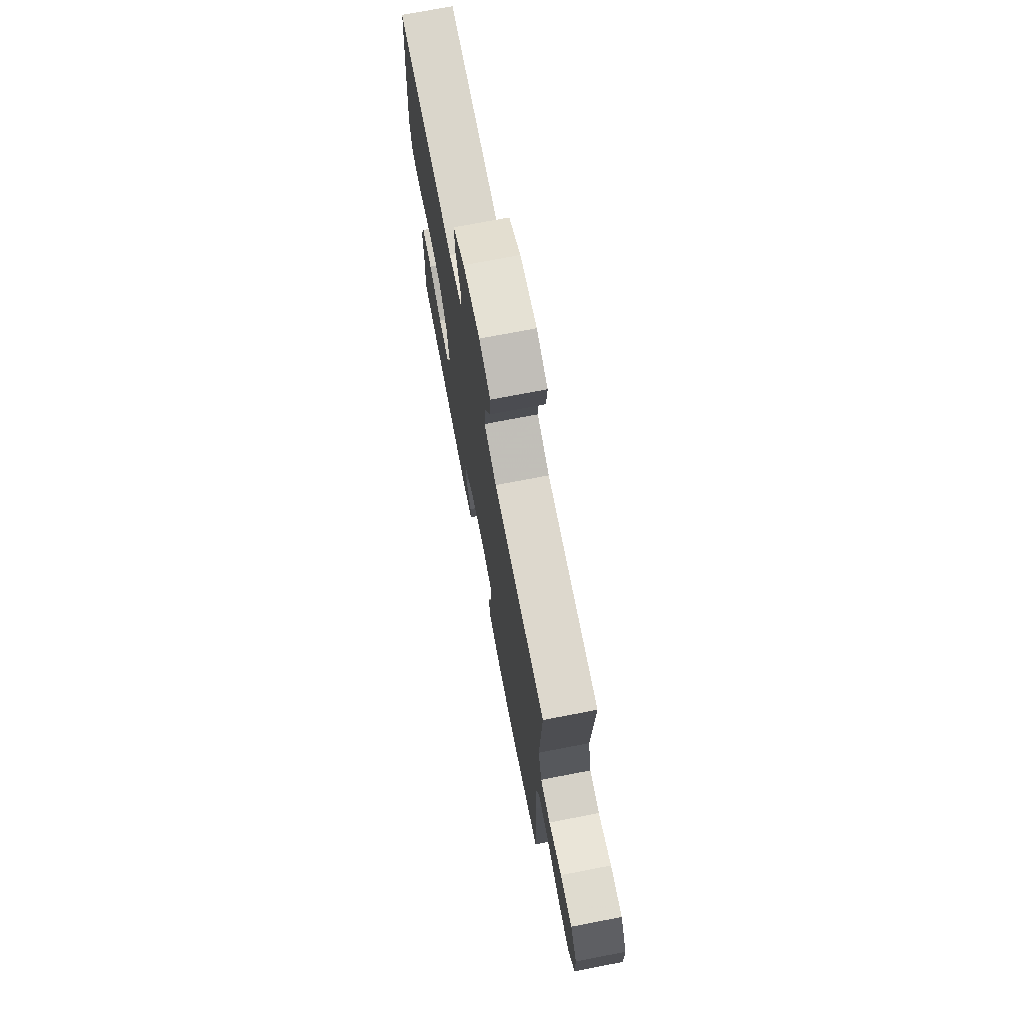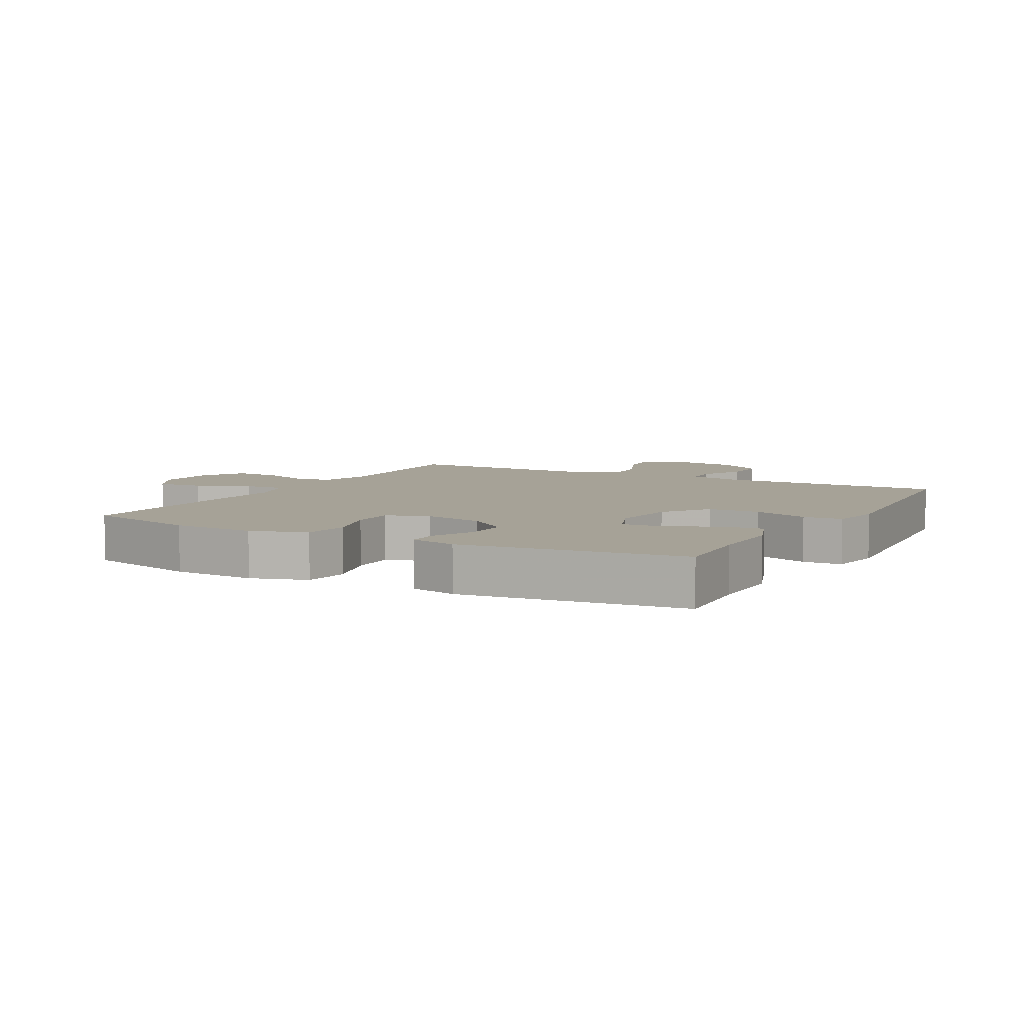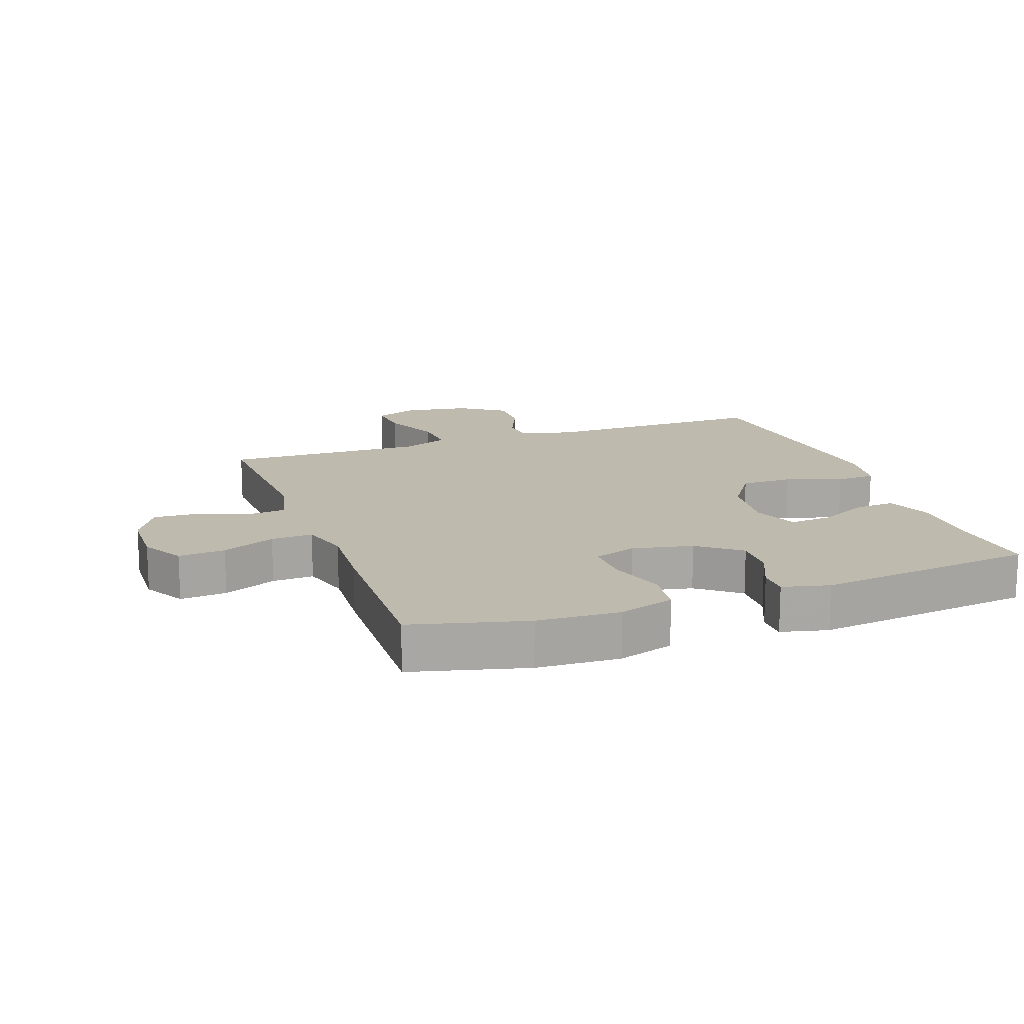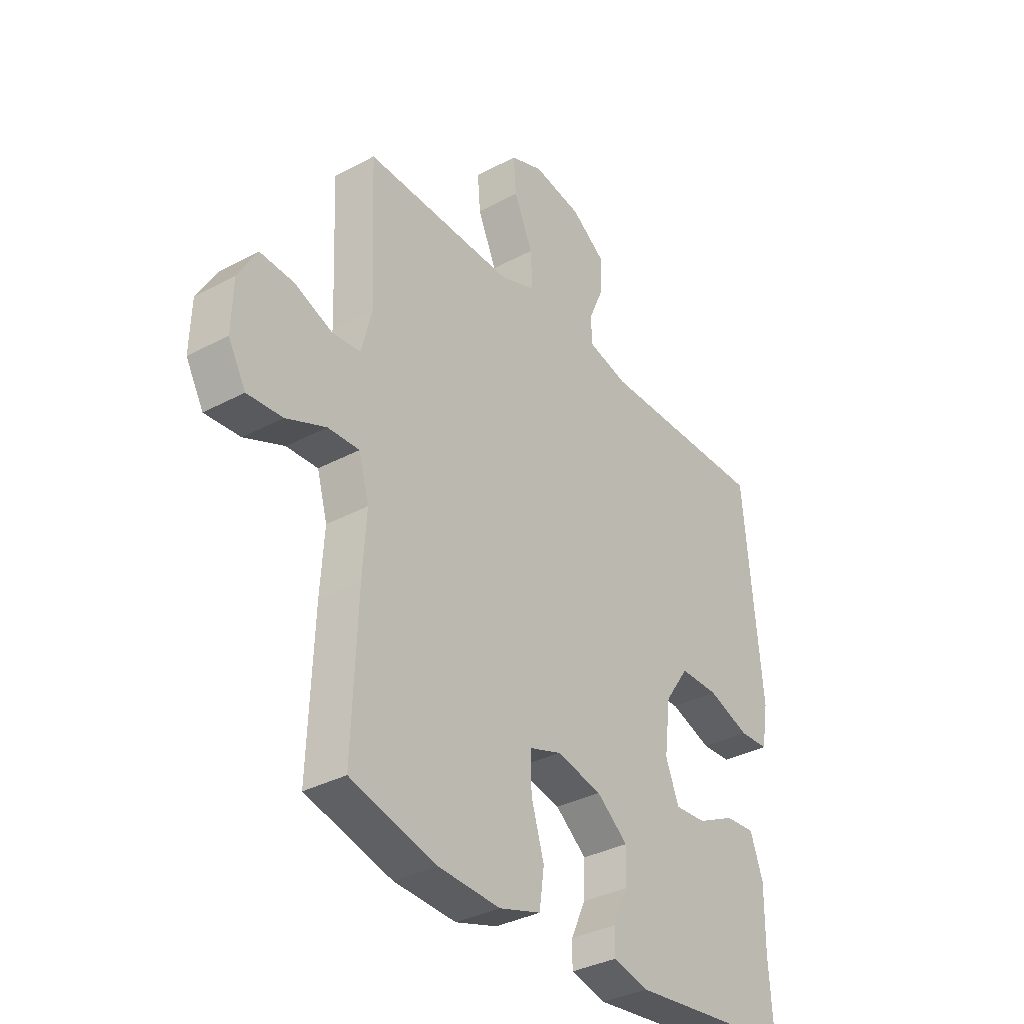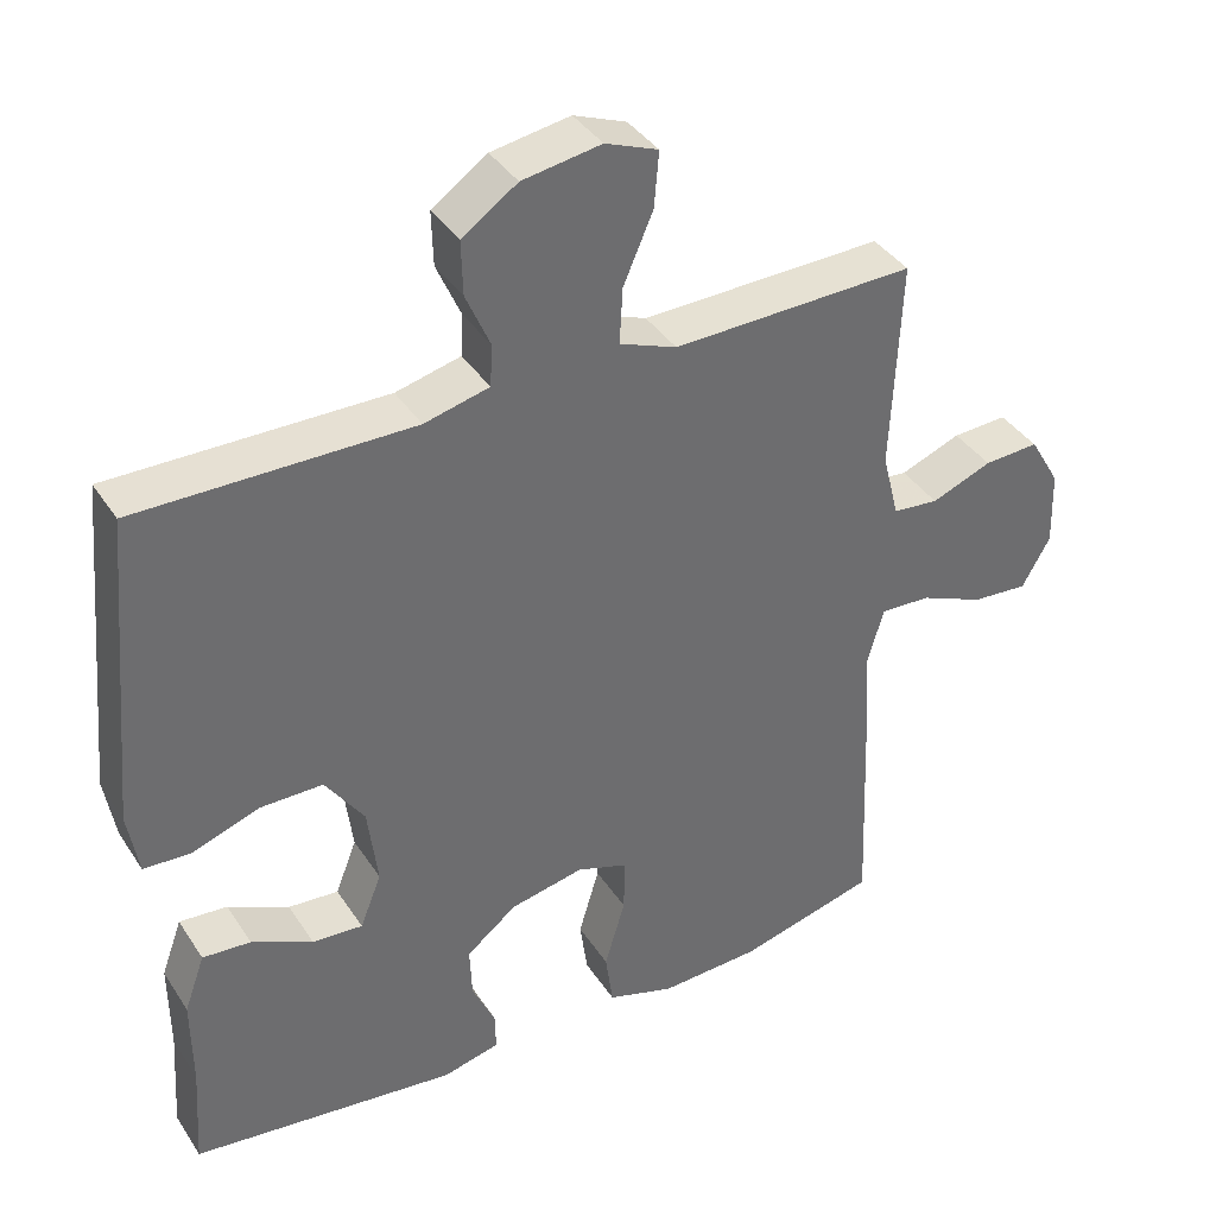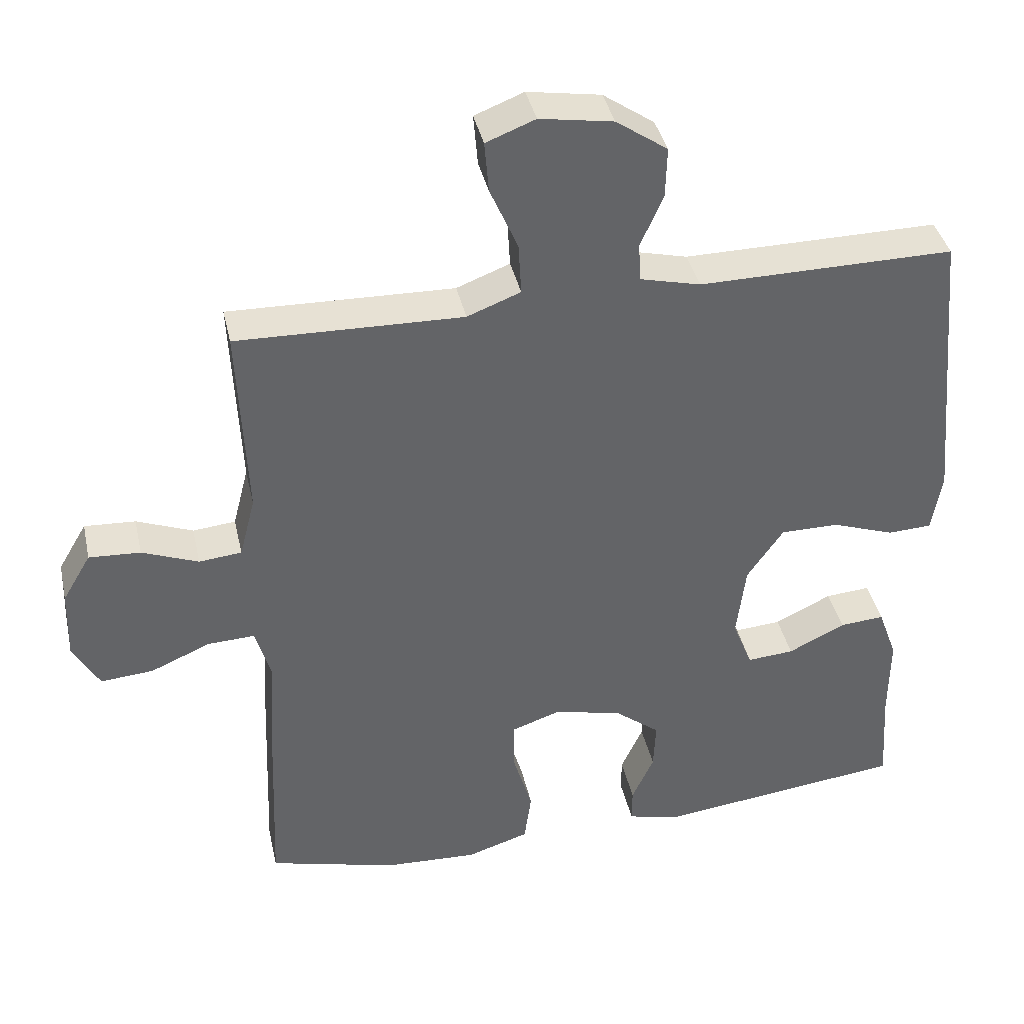
<metadata>
{"format":"obj","ext":"obj","renderer":"f3d","projection":"perspective","resolution":1024,"background":"white","views":[{"elev":73.5,"azim":79.1,"up":"+Z"},{"elev":6.5,"azim":-151.4,"up":"+Y"},{"elev":15.6,"azim":160.1,"up":"+Y"},{"elev":-34.7,"azim":125.7,"up":"+Z"},{"elev":38.5,"azim":-29.6,"up":"+Z"},{"elev":39.2,"azim":167.6,"up":"+Z"}]}
</metadata>
<code>
v 0.5 0.07 0.5
v 0.488 0.07 0.225
v 0.51 0.07 0.139
v 0.57 0.07 0.133
v 0.649 0.07 0.164
v 0.721 0.07 0.168
v 0.761 0.07 0.1
v 0.764 0.07 0.001
v 0.727 0.07 -0.065
v 0.653 0.07 -0.059
v 0.569 0.07 -0.023
v 0.503 0.07 -0.02
v 0.481 0.07 -0.097
v 0.489 0.07 -0.218
v 0.5 0.07 -0.5
v 0.319 0.07 -0.547
v 0.188 0.07 -0.553
v 0.1 0.07 -0.525
v 0.09 0.07 -0.452
v 0.117 0.07 -0.361
v 0.118 0.07 -0.289
v 0.051 0.07 -0.266
v -0.045 0.07 -0.286
v -0.111 0.07 -0.338
v -0.108 0.07 -0.407
v -0.077 0.07 -0.475
v -0.077 0.07 -0.524
v -0.151 0.07 -0.542
v -0.5 0.07 -0.5
v -0.491 0.07 -0.363
v -0.492 0.07 -0.243
v -0.465 0.07 -0.168
v -0.402 0.07 -0.173
v -0.322 0.07 -0.212
v -0.256 0.07 -0.217
v -0.228 0.07 -0.146
v -0.241 0.07 -0.041
v -0.292 0.07 0.033
v -0.374 0.07 0.033
v -0.462 0.07 0.002
v -0.524 0.07 0.005
v -0.538 0.07 0.089
v -0.5 0.07 0.5
v -0.141 0.07 0.497
v -0.056 0.07 0.518
v -0.053 0.07 0.572
v -0.085 0.07 0.645
v -0.087 0.07 0.716
v -0.015 0.07 0.766
v 0.088 0.07 0.783
v 0.157 0.07 0.756
v 0.151 0.07 0.684
v 0.112 0.07 0.594
v 0.108 0.07 0.521
v 0.183 0.07 0.492
v 0.305 0.07 0.495
v 0.5 0 0.5
v 0.488 0 0.225
v 0.51 0 0.139
v 0.57 0 0.133
v 0.649 0 0.164
v 0.721 0 0.168
v 0.761 0 0.1
v 0.764 0 0.001
v 0.727 0 -0.065
v 0.653 0 -0.059
v 0.569 0 -0.023
v 0.503 0 -0.02
v 0.481 0 -0.097
v 0.489 0 -0.218
v 0.5 0 -0.5
v 0.319 0 -0.547
v 0.188 0 -0.553
v 0.1 0 -0.525
v 0.09 0 -0.452
v 0.117 0 -0.361
v 0.118 0 -0.289
v 0.051 0 -0.266
v -0.045 0 -0.286
v -0.111 0 -0.338
v -0.108 0 -0.407
v -0.077 0 -0.475
v -0.077 0 -0.524
v -0.151 0 -0.542
v -0.5 0 -0.5
v -0.491 0 -0.363
v -0.492 0 -0.243
v -0.465 0 -0.168
v -0.402 0 -0.173
v -0.322 0 -0.212
v -0.256 0 -0.217
v -0.228 0 -0.146
v -0.241 0 -0.041
v -0.292 0 0.033
v -0.374 0 0.033
v -0.462 0 0.002
v -0.524 0 0.005
v -0.538 0 0.089
v -0.5 0 0.5
v -0.141 0 0.497
v -0.056 0 0.518
v -0.053 0 0.572
v -0.085 0 0.645
v -0.087 0 0.716
v -0.015 0 0.766
v 0.088 0 0.783
v 0.157 0 0.756
v 0.151 0 0.684
v 0.112 0 0.594
v 0.108 0 0.521
v 0.183 0 0.492
v 0.305 0 0.495
f 50 51 52 53
f 50 53 54
f 49 50 54
f 46 47 48 49
f 45 46 49 54
f 44 45 54 55
f 42 43 44 55
f 39 40 41 42
f 38 39 42 55
f 31 32 33 34
f 30 31 34 35
f 29 30 35
f 28 29 35
f 25 26 27 28
f 24 25 28 35
f 23 24 35 36
f 17 18 19 20
f 17 20 21
f 16 17 21
f 13 14 15 16
f 12 13 16 21
f 8 9 10 11
f 8 11 12
f 7 8 12
f 4 5 6 7
f 3 4 7 12
f 2 3 12 21
f 56 1 2 21
f 37 38 55 56
f 22 23 36 37
f 21 22 37 56
f 109 108 107 106
f 110 109 106
f 110 106 105
f 105 104 103 102
f 110 105 102 101
f 111 110 101 100
f 111 100 99 98
f 98 97 96 95
f 111 98 95 94
f 90 89 88 87
f 91 90 87 86
f 91 86 85
f 91 85 84
f 84 83 82 81
f 91 84 81 80
f 92 91 80 79
f 76 75 74 73
f 77 76 73
f 77 73 72
f 72 71 70 69
f 77 72 69 68
f 67 66 65 64
f 68 67 64
f 68 64 63
f 63 62 61 60
f 68 63 60 59
f 77 68 59 58
f 77 58 57 112
f 112 111 94 93
f 93 92 79 78
f 112 93 78 77
f 1 57 58 2
f 2 58 59 3
f 3 59 60 4
f 4 60 61 5
f 5 61 62 6
f 6 62 63 7
f 7 63 64 8
f 8 64 65 9
f 9 65 66 10
f 10 66 67 11
f 11 67 68 12
f 12 68 69 13
f 13 69 70 14
f 14 70 71 15
f 15 71 72 16
f 16 72 73 17
f 17 73 74 18
f 18 74 75 19
f 19 75 76 20
f 20 76 77 21
f 21 77 78 22
f 22 78 79 23
f 23 79 80 24
f 24 80 81 25
f 25 81 82 26
f 26 82 83 27
f 27 83 84 28
f 28 84 85 29
f 29 85 86 30
f 30 86 87 31
f 31 87 88 32
f 32 88 89 33
f 33 89 90 34
f 34 90 91 35
f 35 91 92 36
f 36 92 93 37
f 37 93 94 38
f 38 94 95 39
f 39 95 96 40
f 40 96 97 41
f 41 97 98 42
f 42 98 99 43
f 43 99 100 44
f 44 100 101 45
f 45 101 102 46
f 46 102 103 47
f 47 103 104 48
f 48 104 105 49
f 49 105 106 50
f 50 106 107 51
f 51 107 108 52
f 52 108 109 53
f 53 109 110 54
f 54 110 111 55
f 55 111 112 56
f 56 112 57 1

</code>
